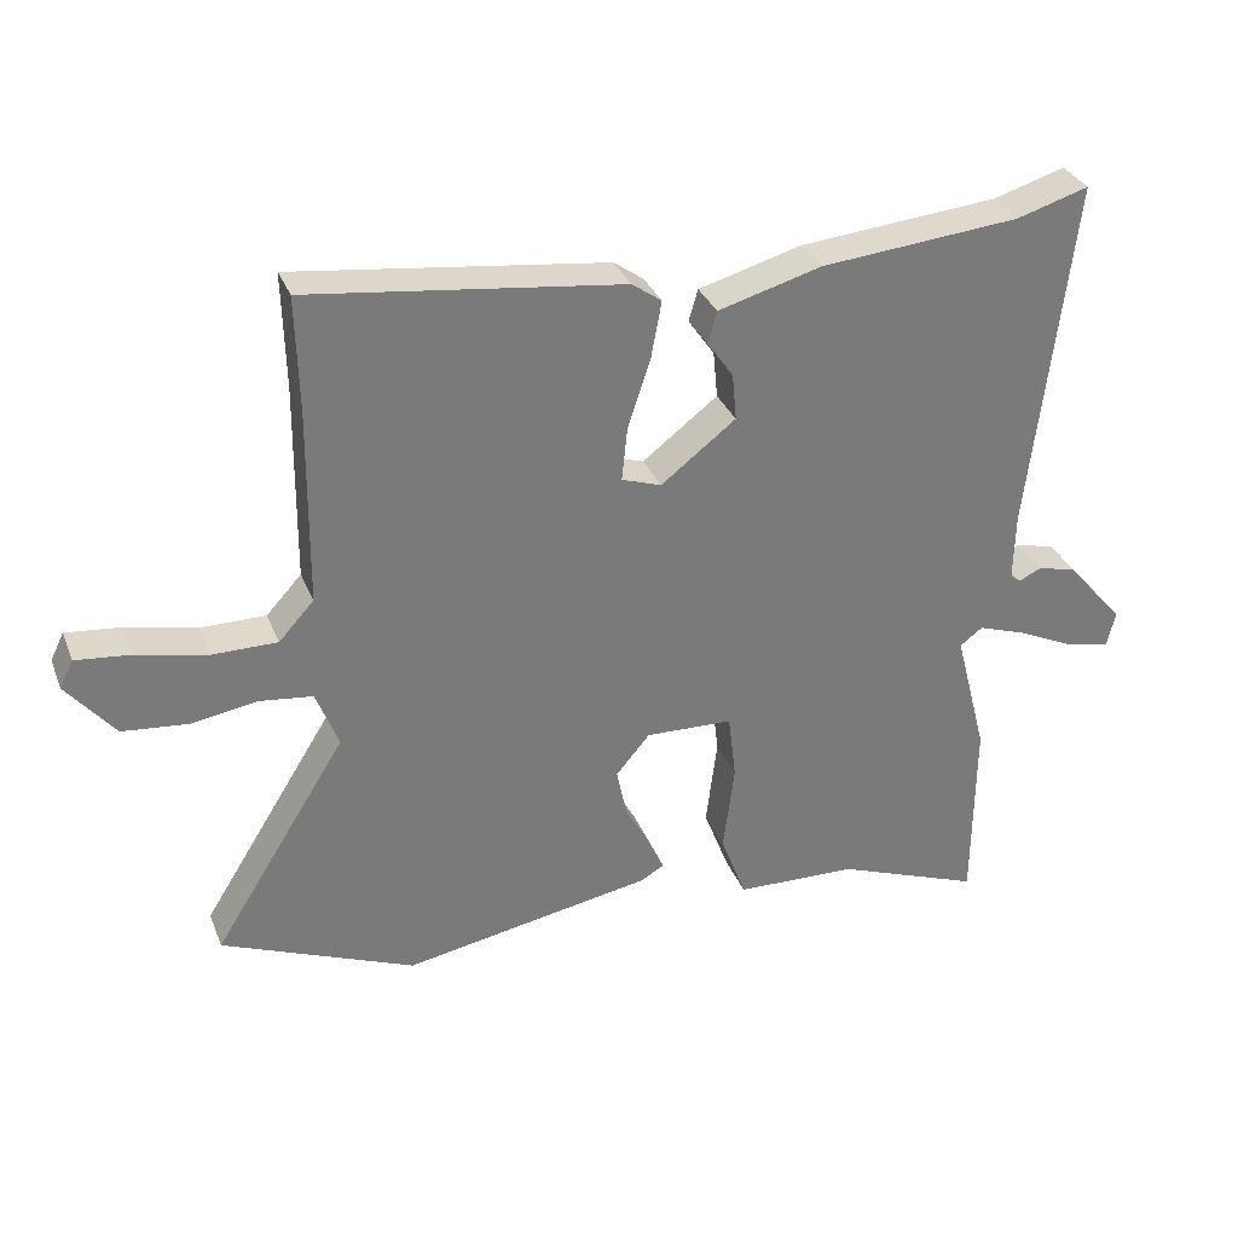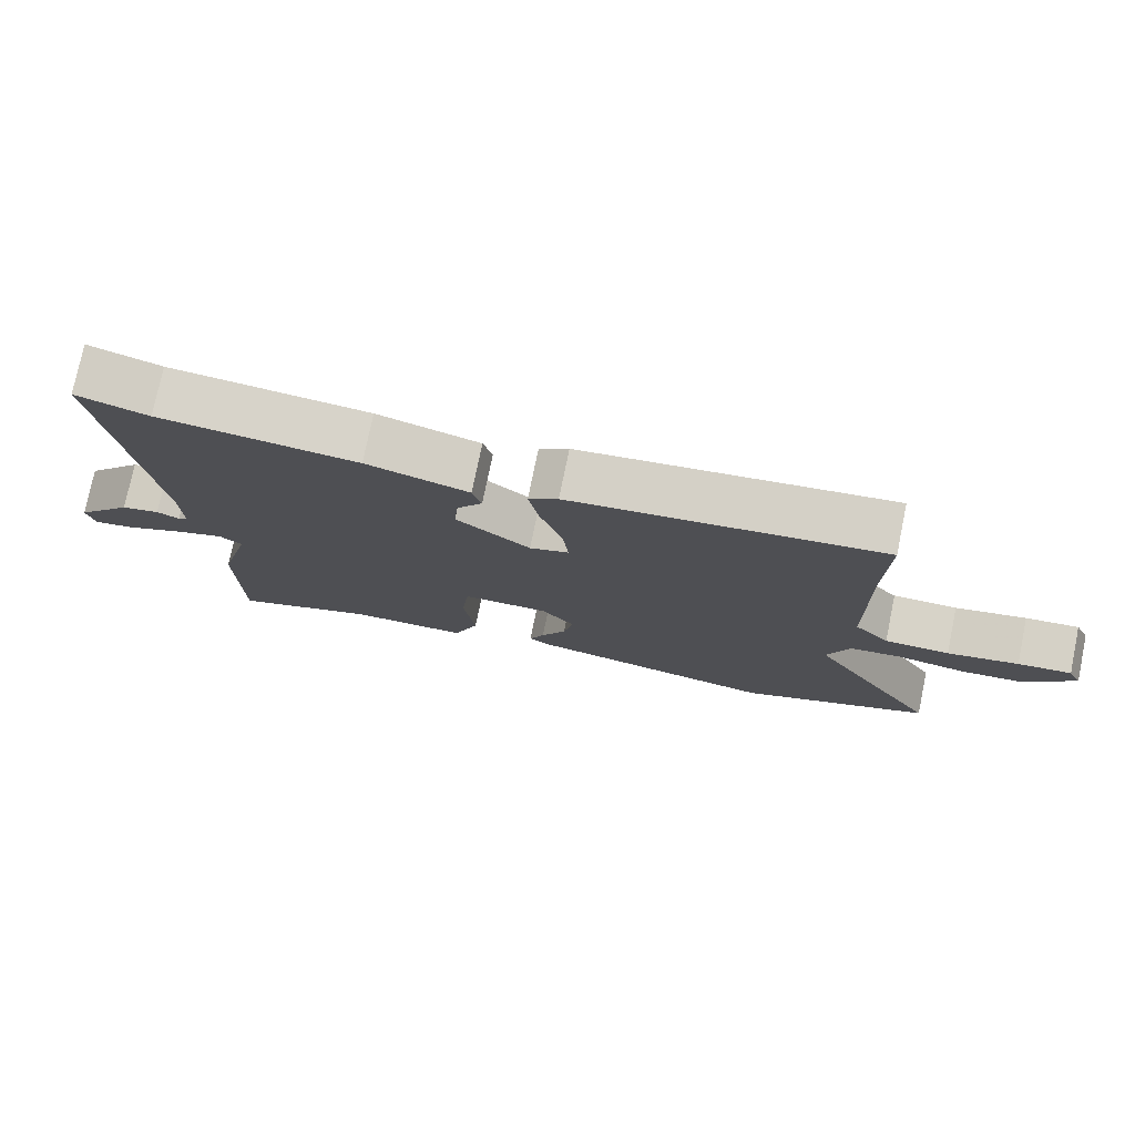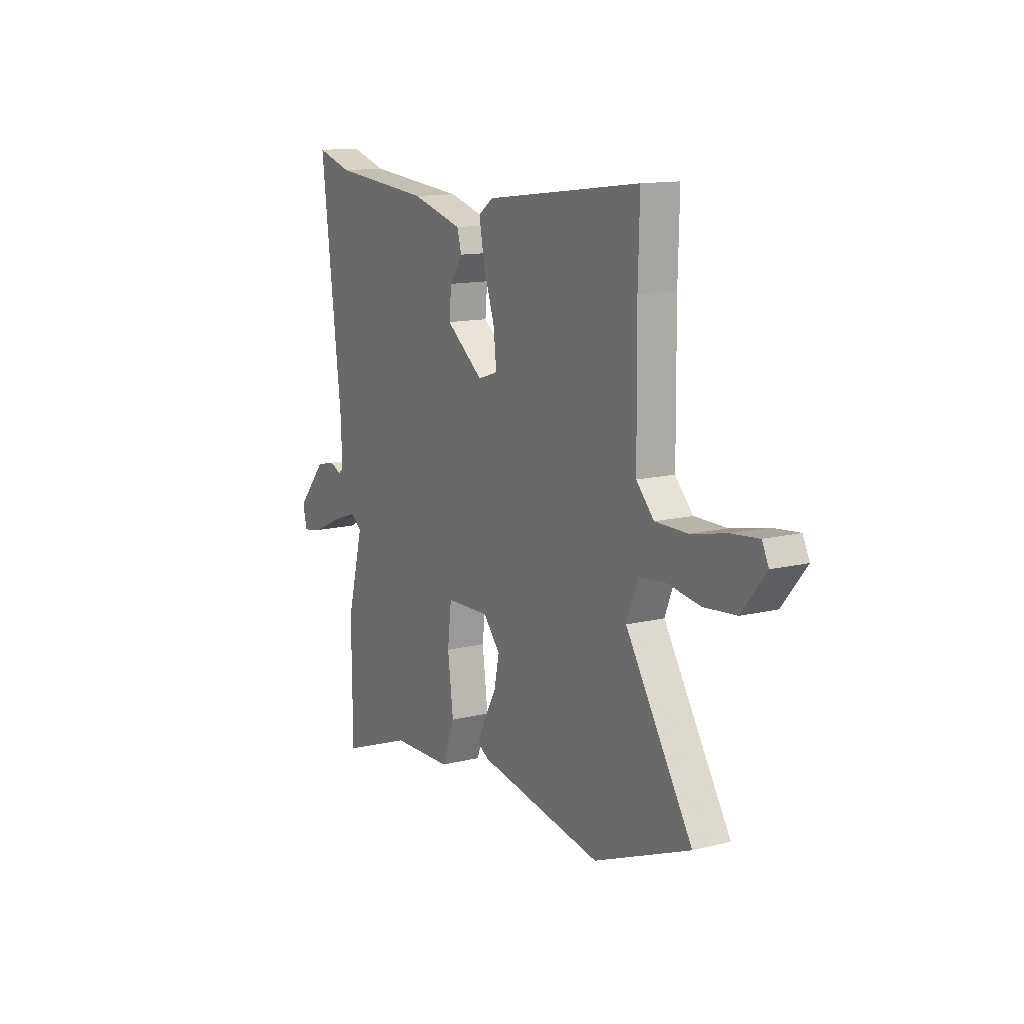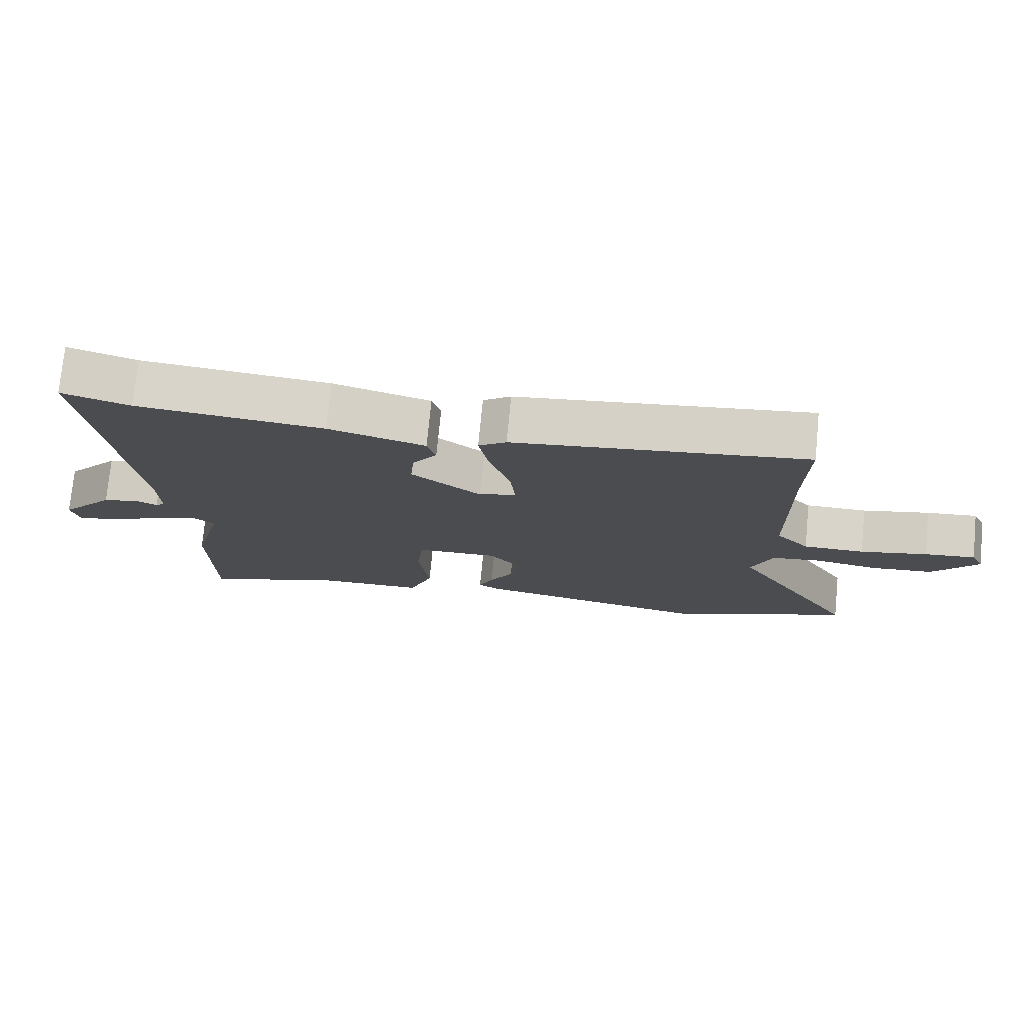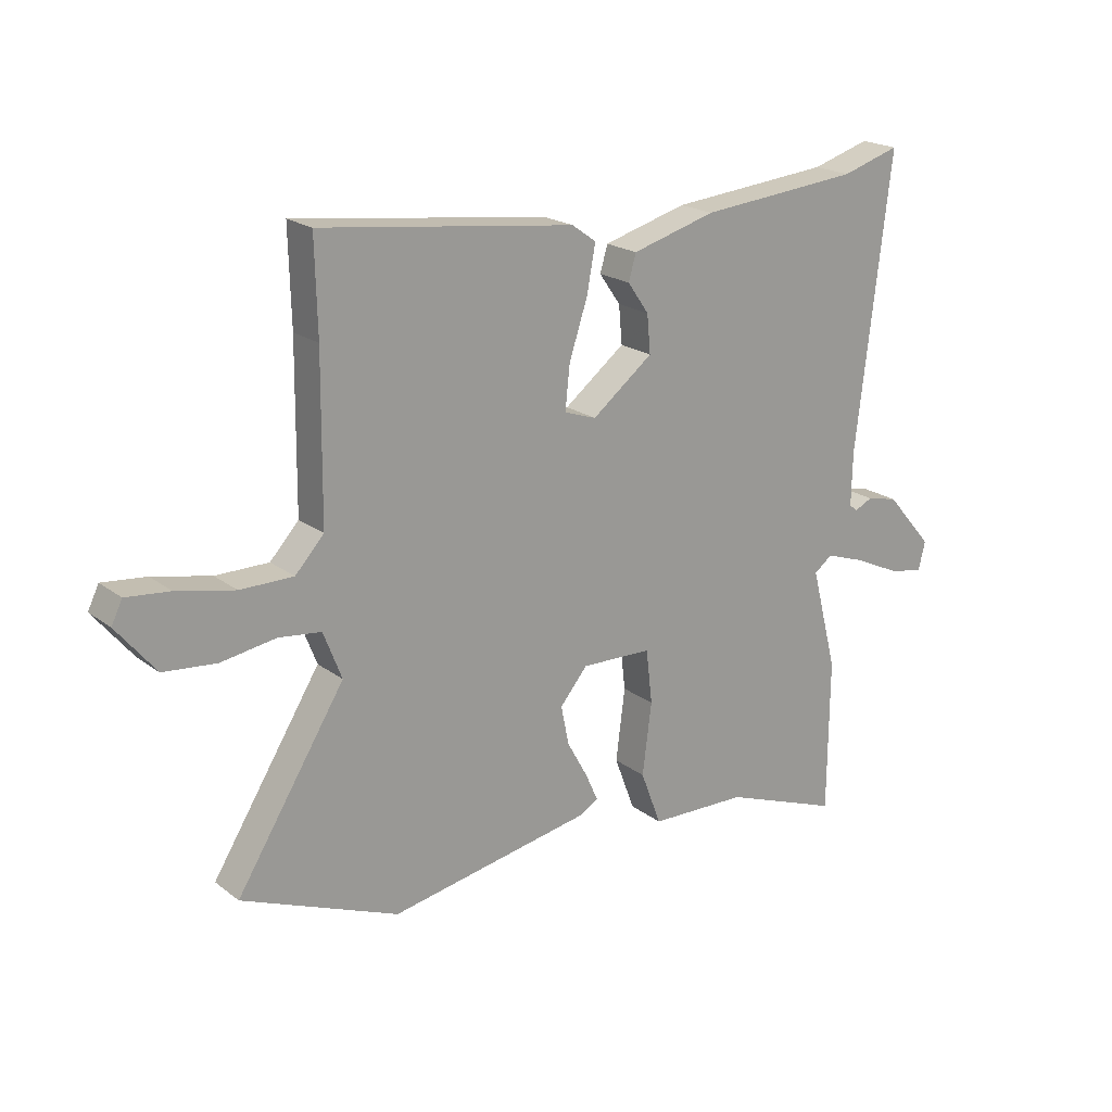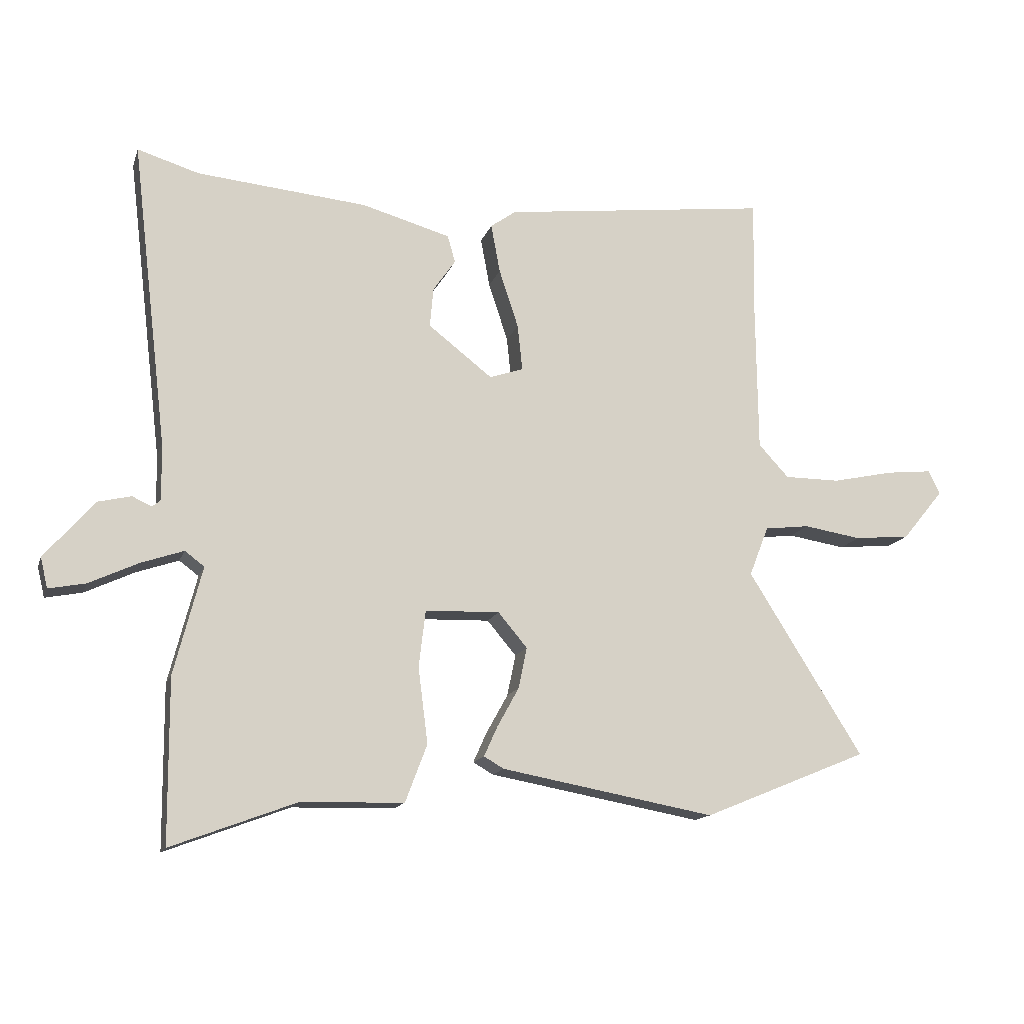
<metadata>
{"format":"obj","ext":"obj","renderer":"f3d","projection":"perspective","resolution":1024,"background":"white","views":[{"elev":32.3,"azim":160.5,"up":"+Z"},{"elev":76.6,"azim":11.6,"up":"+Z"},{"elev":13.0,"azim":60.3,"up":"+Z"},{"elev":75.2,"azim":5.5,"up":"+Z"},{"elev":20.3,"azim":143.3,"up":"+Z"},{"elev":-14.5,"azim":-15.4,"up":"+Z"}]}
</metadata>
<code>
v 0.501 0.07 0.541
v 0.497 0.07 0.379
v 0.5 0.07 0.101
v 0.55 0.07 0.047
v 0.642 0.07 0.047
v 0.743 0.07 0.069
v 0.819 0.07 0.077
v 0.838 0.07 0.038
v 0.77 0.07 -0.045
v 0.678 0.07 -0.054
v 0.583 0.07 -0.039
v 0.509 0.07 -0.048
v 0.477 0.07 -0.13
v 0.666 0.07 -0.432
v 0.393 0.07 -0.544
v 0.04 0.07 -0.48
v 0.007 0.07 -0.461
v 0.029 0.07 -0.412
v 0.065 0.07 -0.347
v 0.079 0.07 -0.279
v 0.031 0.07 -0.222
v -0.092 0.07 -0.226
v -0.103 0.07 -0.32
v -0.087 0.07 -0.445
v -0.123 0.07 -0.54
v -0.294 0.07 -0.545
v -0.499 0.07 -0.622
v -0.501 0.07 -0.353
v -0.455 0.07 -0.175
v -0.487 0.07 -0.151
v -0.557 0.07 -0.175
v -0.638 0.07 -0.213
v -0.699 0.07 -0.225
v -0.711 0.07 -0.175
v -0.629 0.07 -0.08
v -0.574 0.07 -0.067
v -0.542 0.07 -0.082
v -0.528 0.07 -0.07
v -0.53 0.07 0.024
v -0.59 0.07 0.527
v -0.488 0.07 0.496
v -0.206 0.07 0.47
v -0.06 0.07 0.429
v -0.047 0.07 0.384
v -0.084 0.07 0.331
v -0.09 0.07 0.265
v 0.016 0.07 0.183
v 0.072 0.07 0.202
v 0.064 0.07 0.278
v 0.032 0.07 0.375
v 0.017 0.07 0.456
v 0.059 0.07 0.486
v 0.501 0 0.541
v 0.497 0 0.379
v 0.5 0 0.101
v 0.55 0 0.047
v 0.642 0 0.047
v 0.743 0 0.069
v 0.819 0 0.077
v 0.838 0 0.038
v 0.77 0 -0.045
v 0.678 0 -0.054
v 0.583 0 -0.039
v 0.509 0 -0.048
v 0.477 0 -0.13
v 0.666 0 -0.432
v 0.393 0 -0.544
v 0.04 0 -0.48
v 0.007 0 -0.461
v 0.029 0 -0.412
v 0.065 0 -0.347
v 0.079 0 -0.279
v 0.031 0 -0.222
v -0.092 0 -0.226
v -0.103 0 -0.32
v -0.087 0 -0.445
v -0.123 0 -0.54
v -0.294 0 -0.545
v -0.499 0 -0.622
v -0.501 0 -0.353
v -0.455 0 -0.175
v -0.487 0 -0.151
v -0.557 0 -0.175
v -0.638 0 -0.213
v -0.699 0 -0.225
v -0.711 0 -0.175
v -0.629 0 -0.08
v -0.574 0 -0.067
v -0.542 0 -0.082
v -0.528 0 -0.07
v -0.53 0 0.024
v -0.59 0 0.527
v -0.488 0 0.496
v -0.206 0 0.47
v -0.06 0 0.429
v -0.047 0 0.384
v -0.084 0 0.331
v -0.09 0 0.265
v 0.016 0 0.183
v 0.072 0 0.202
v 0.064 0 0.278
v 0.032 0 0.375
v 0.017 0 0.456
v 0.059 0 0.486
f 49 50 51 52
f 48 49 52 1
f 42 43 44 45
f 41 42 45 46
f 39 40 41 46
f 38 39 46 47
f 34 35 36 37
f 32 33 34 37
f 31 32 37 38
f 30 31 38 47
f 26 27 28 29
f 24 25 26 29
f 23 24 29 30
f 22 23 30
f 21 22 30 47
f 16 17 18 19
f 16 19 20
f 13 14 15 16
f 12 13 16 20
f 8 9 10 11
f 8 11 12
f 5 6 7 8
f 4 5 8 12
f 3 4 12 20
f 48 1 2
f 48 2 3 20
f 20 21 47 48
f 104 103 102 101
f 53 104 101 100
f 97 96 95 94
f 98 97 94 93
f 98 93 92 91
f 99 98 91 90
f 89 88 87 86
f 89 86 85 84
f 90 89 84 83
f 99 90 83 82
f 81 80 79 78
f 81 78 77 76
f 82 81 76 75
f 82 75 74
f 99 82 74 73
f 71 70 69 68
f 72 71 68
f 68 67 66 65
f 72 68 65 64
f 63 62 61 60
f 64 63 60
f 60 59 58 57
f 64 60 57 56
f 72 64 56 55
f 54 53 100
f 72 55 54 100
f 100 99 73 72
f 1 53 54 2
f 2 54 55 3
f 3 55 56 4
f 4 56 57 5
f 5 57 58 6
f 6 58 59 7
f 7 59 60 8
f 8 60 61 9
f 9 61 62 10
f 10 62 63 11
f 11 63 64 12
f 12 64 65 13
f 13 65 66 14
f 14 66 67 15
f 15 67 68 16
f 16 68 69 17
f 17 69 70 18
f 18 70 71 19
f 19 71 72 20
f 20 72 73 21
f 21 73 74 22
f 22 74 75 23
f 23 75 76 24
f 24 76 77 25
f 25 77 78 26
f 26 78 79 27
f 27 79 80 28
f 28 80 81 29
f 29 81 82 30
f 30 82 83 31
f 31 83 84 32
f 32 84 85 33
f 33 85 86 34
f 34 86 87 35
f 35 87 88 36
f 36 88 89 37
f 37 89 90 38
f 38 90 91 39
f 39 91 92 40
f 40 92 93 41
f 41 93 94 42
f 42 94 95 43
f 43 95 96 44
f 44 96 97 45
f 45 97 98 46
f 46 98 99 47
f 47 99 100 48
f 48 100 101 49
f 49 101 102 50
f 50 102 103 51
f 51 103 104 52
f 52 104 53 1

</code>
